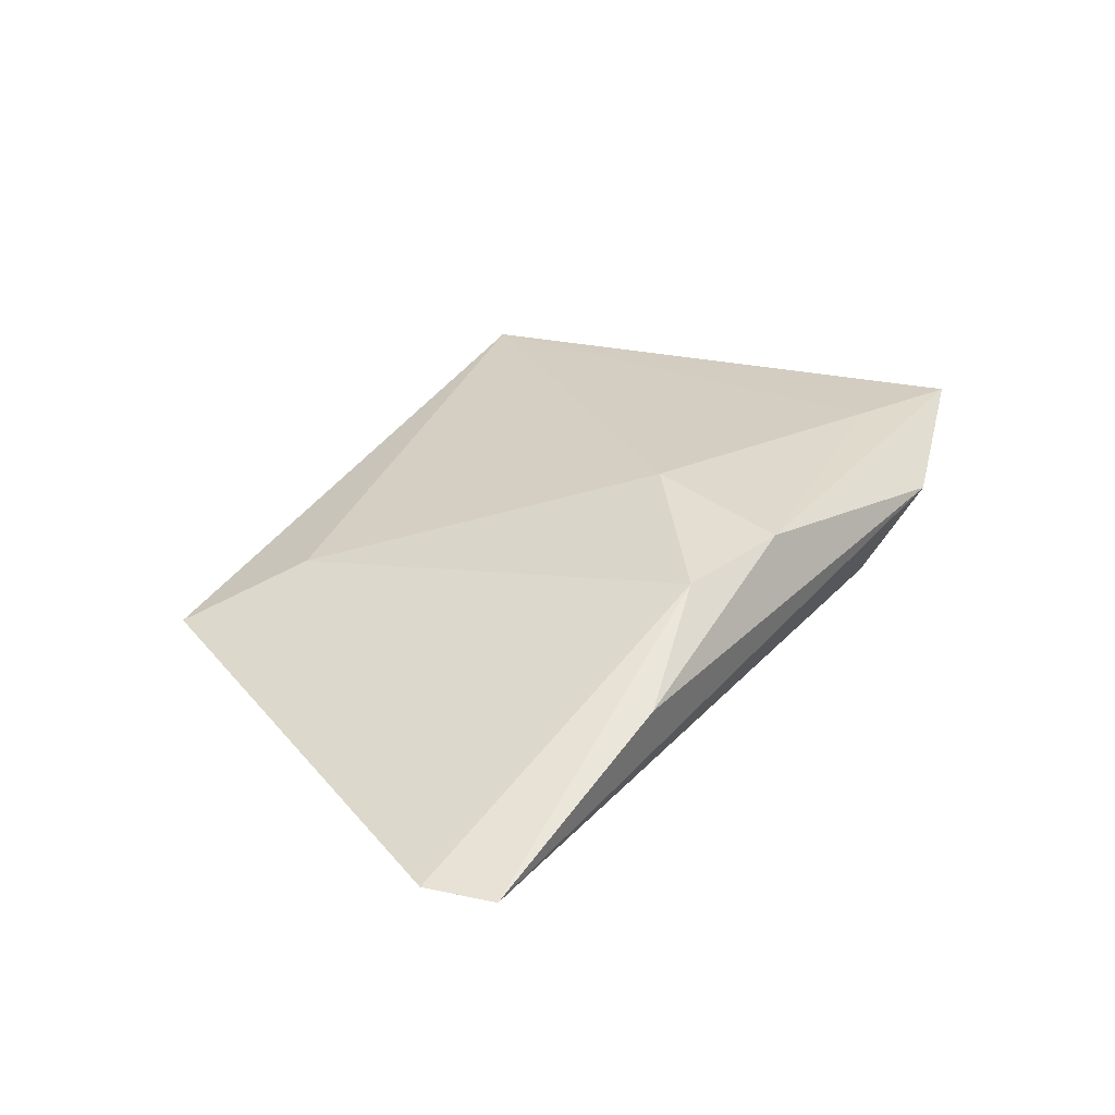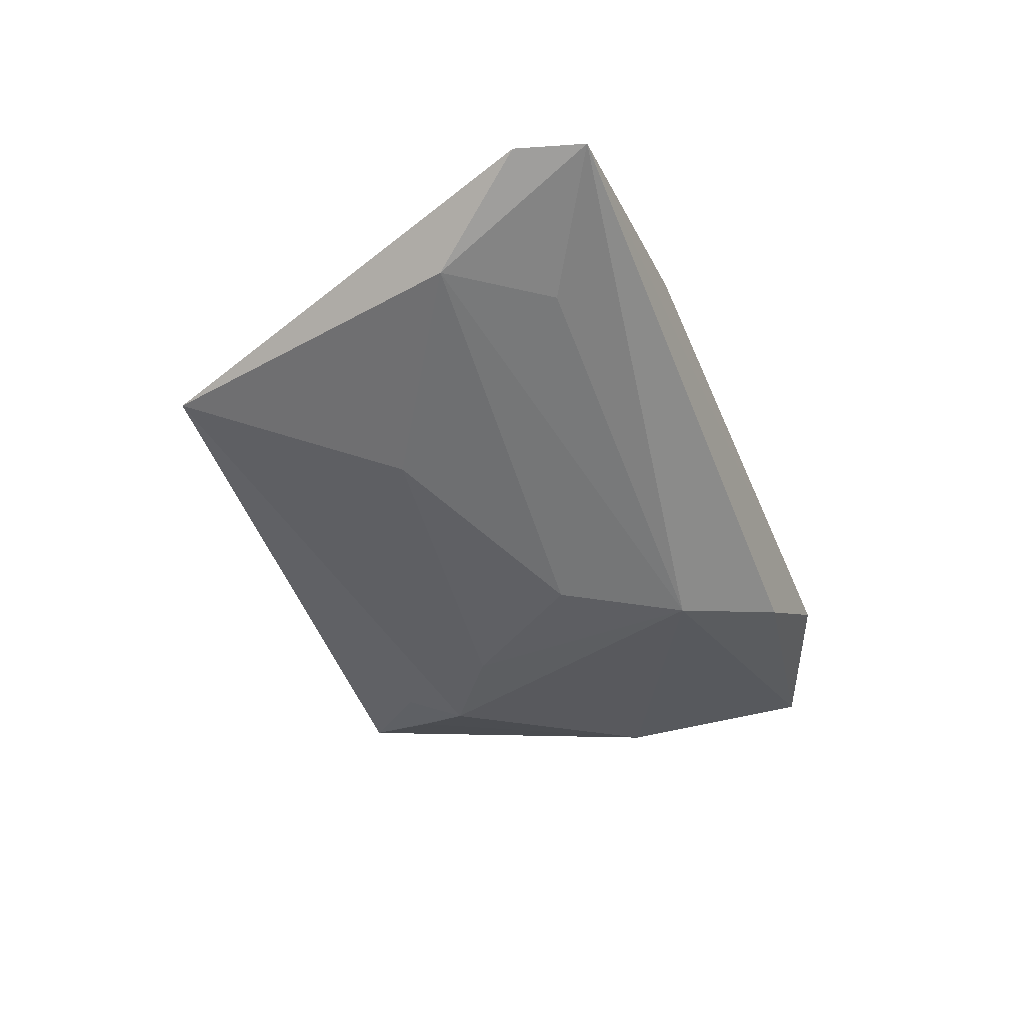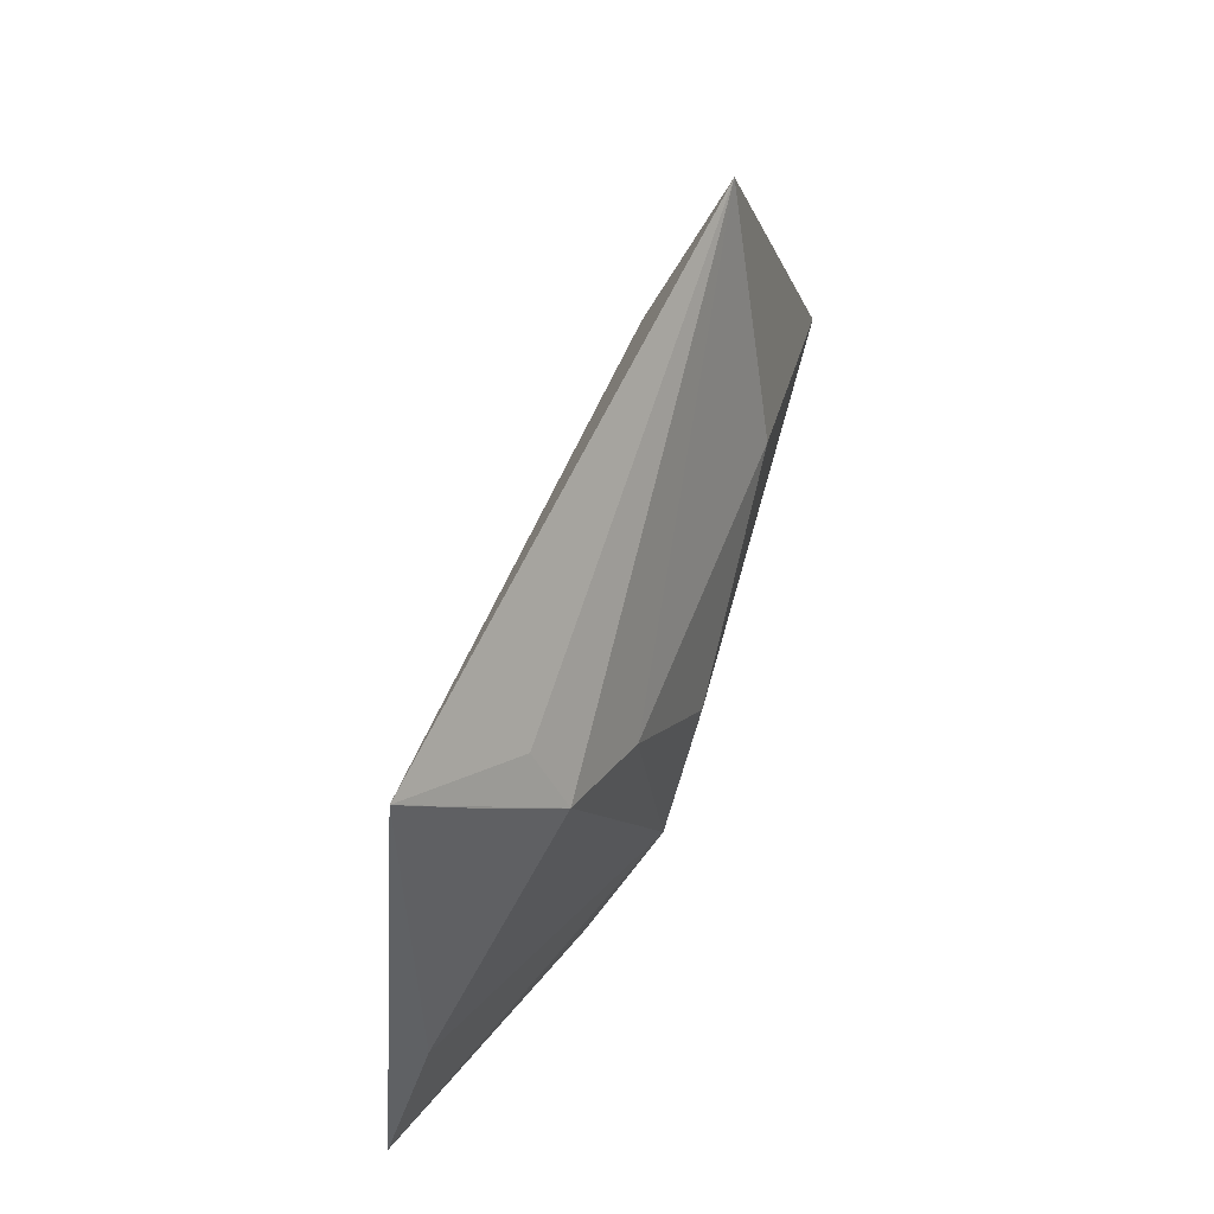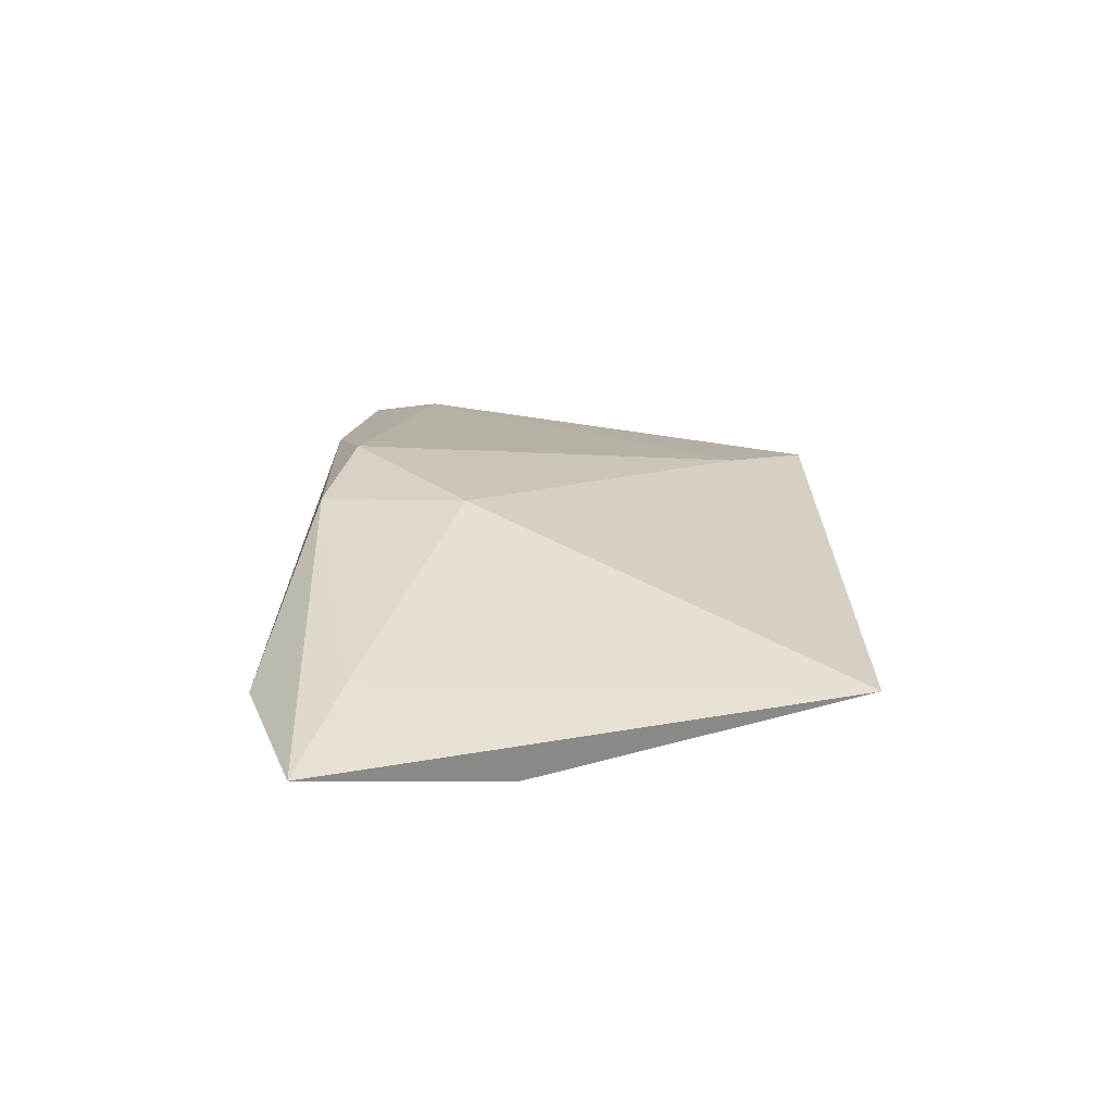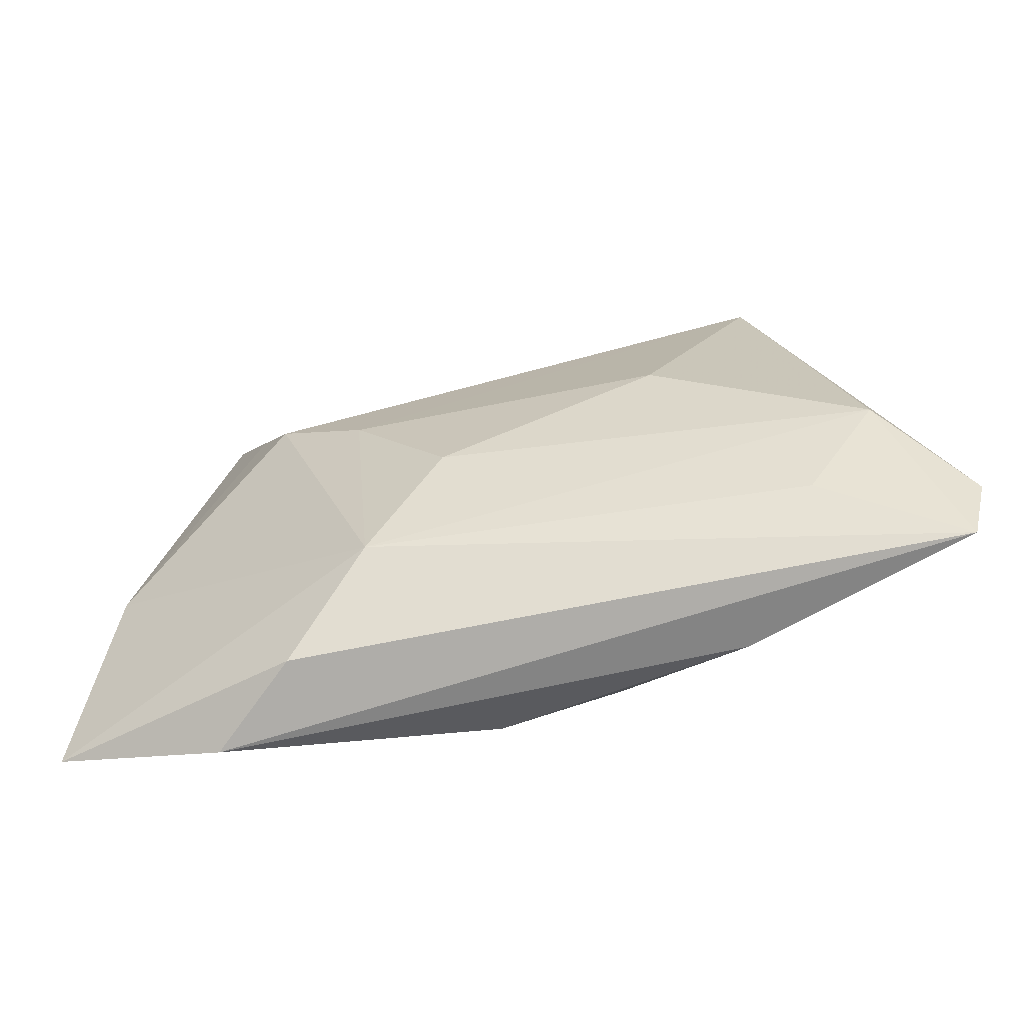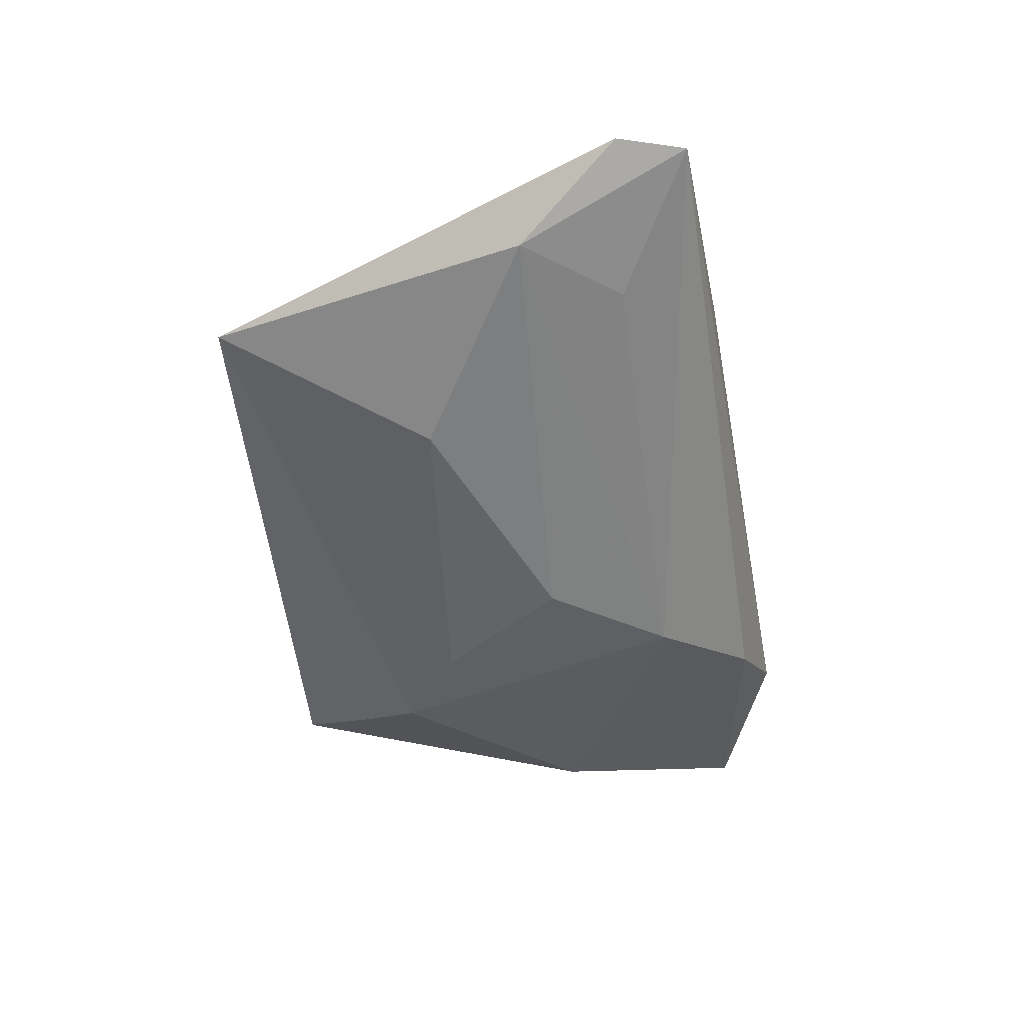
<metadata>
{"format":"obj","ext":"obj","renderer":"f3d","projection":"perspective","resolution":1024,"background":"white","views":[{"elev":29.3,"azim":-57.7,"up":"+Z"},{"elev":-54.5,"azim":-72.2,"up":"+Z"},{"elev":63.6,"azim":105.4,"up":"+Y"},{"elev":33.3,"azim":89.2,"up":"+Z"},{"elev":-55.6,"azim":-172.1,"up":"+Y"},{"elev":-59.3,"azim":-84.4,"up":"+Z"}]}
</metadata>
<code>
v 0.003395 -0.007821 0.01267
v 0.04756 -0.001094 0.004795
v -0.0002405 -0.02591 0.01086
v -0.02209 0.01213 -0.01217
v 0.01289 -0.01628 -0.01056
v -0.03928 -0.01408 -0.01056
v 0.00392 -0.001459 -0.01217
v 0.05284 -0.02511 0.00943
v -0.04771 -0.001934 -0.01217
v -0.05646 -0.02312 -0.007879
v 0.02561 0.02862 -0.000222
v 0.03176 -0.0318 0.004956
v 0.03736 -0.01998 0.01056
v 0.02237 -0.02782 -0.004099
v -0.02346 0.02779 0.002251
v 0.01594 0.01383 -0.008111
v 0.03161 0.0283 0.001085
v -0.03537 0.03858 -0.003934
v 0.02703 0.02112 -0.004425
v -0.05859 -0.01457 -0.008008
v -0.02985 -0.02626 0.002309
v -0.01469 -0.02236 0.01006
v 0.03755 0.03858 0.008758
f 5 2 8
f 15 18 20
f 20 22 15
f 14 5 8
f 8 12 14
f 10 22 20
f 10 14 12
f 5 14 10
f 2 5 19
f 1 15 22
f 22 10 21
f 21 10 12
f 9 10 20
f 20 18 9
f 18 4 9
f 16 19 5
f 16 4 18
f 18 19 16
f 2 19 17
f 3 1 22
f 3 13 1
f 22 21 3
f 3 21 12
f 3 12 8
f 8 13 3
f 5 9 7
f 7 9 4
f 7 16 5
f 4 16 7
f 5 10 6
f 6 9 5
f 10 9 6
f 11 19 18
f 15 1 23
f 18 15 23
f 1 13 23
f 23 11 18
f 23 13 8
f 23 17 19
f 19 11 23
f 8 2 23
f 2 17 23

</code>
